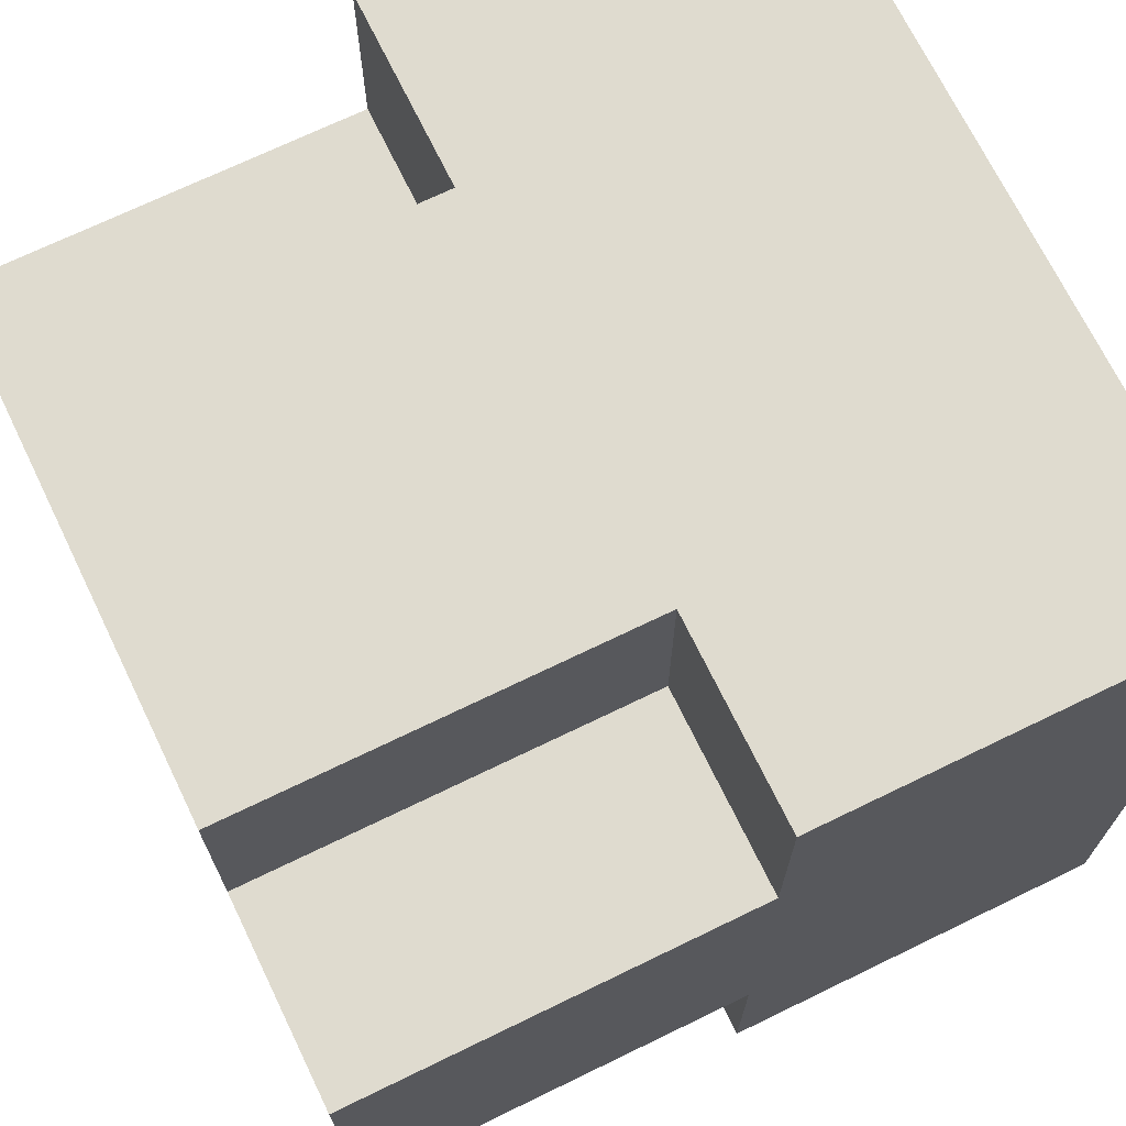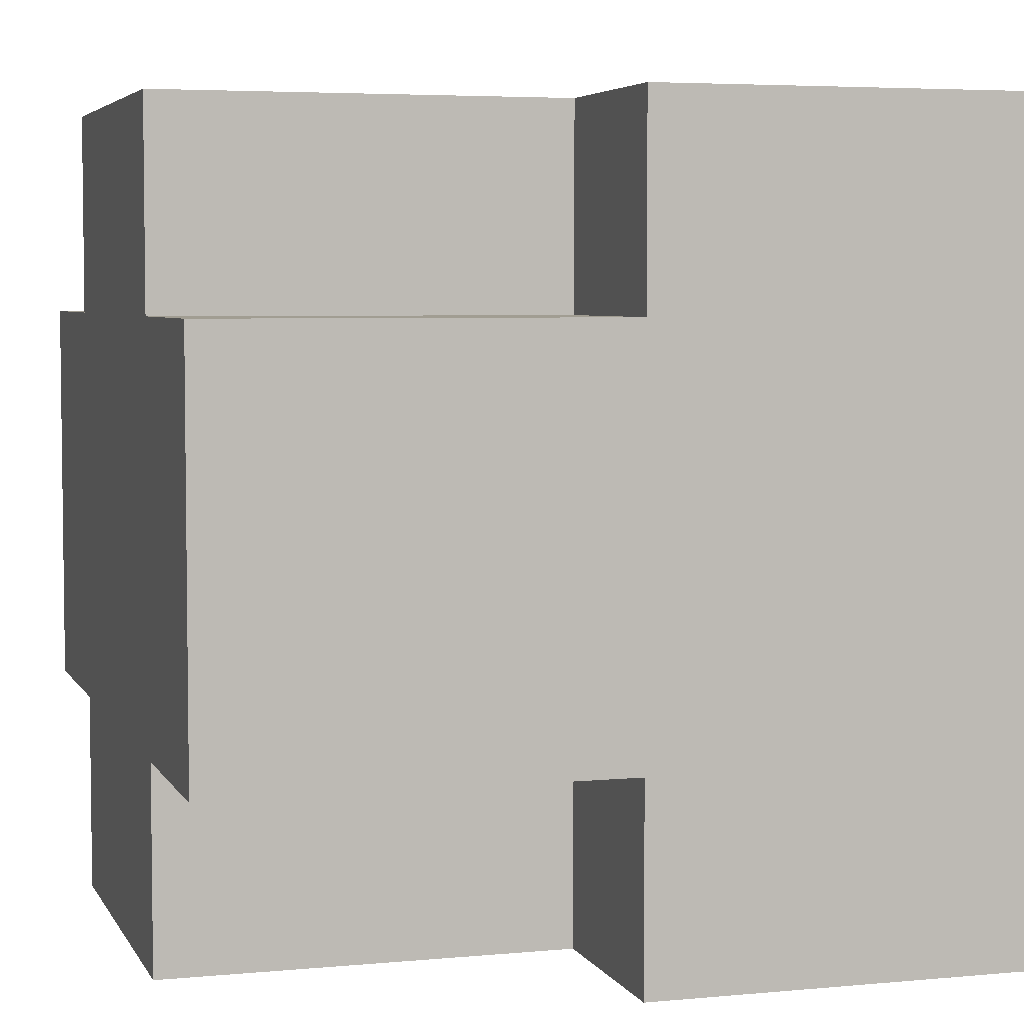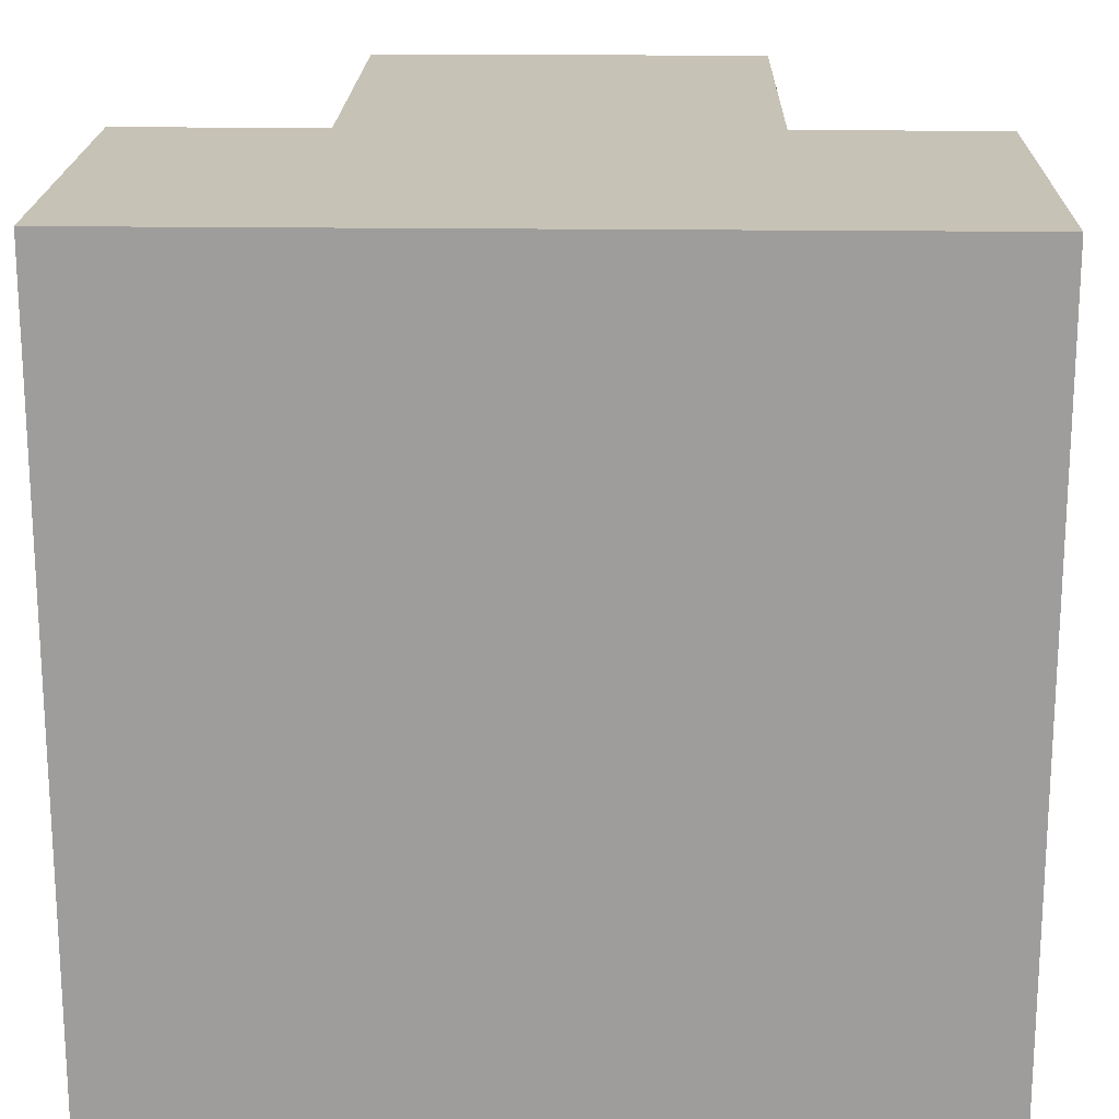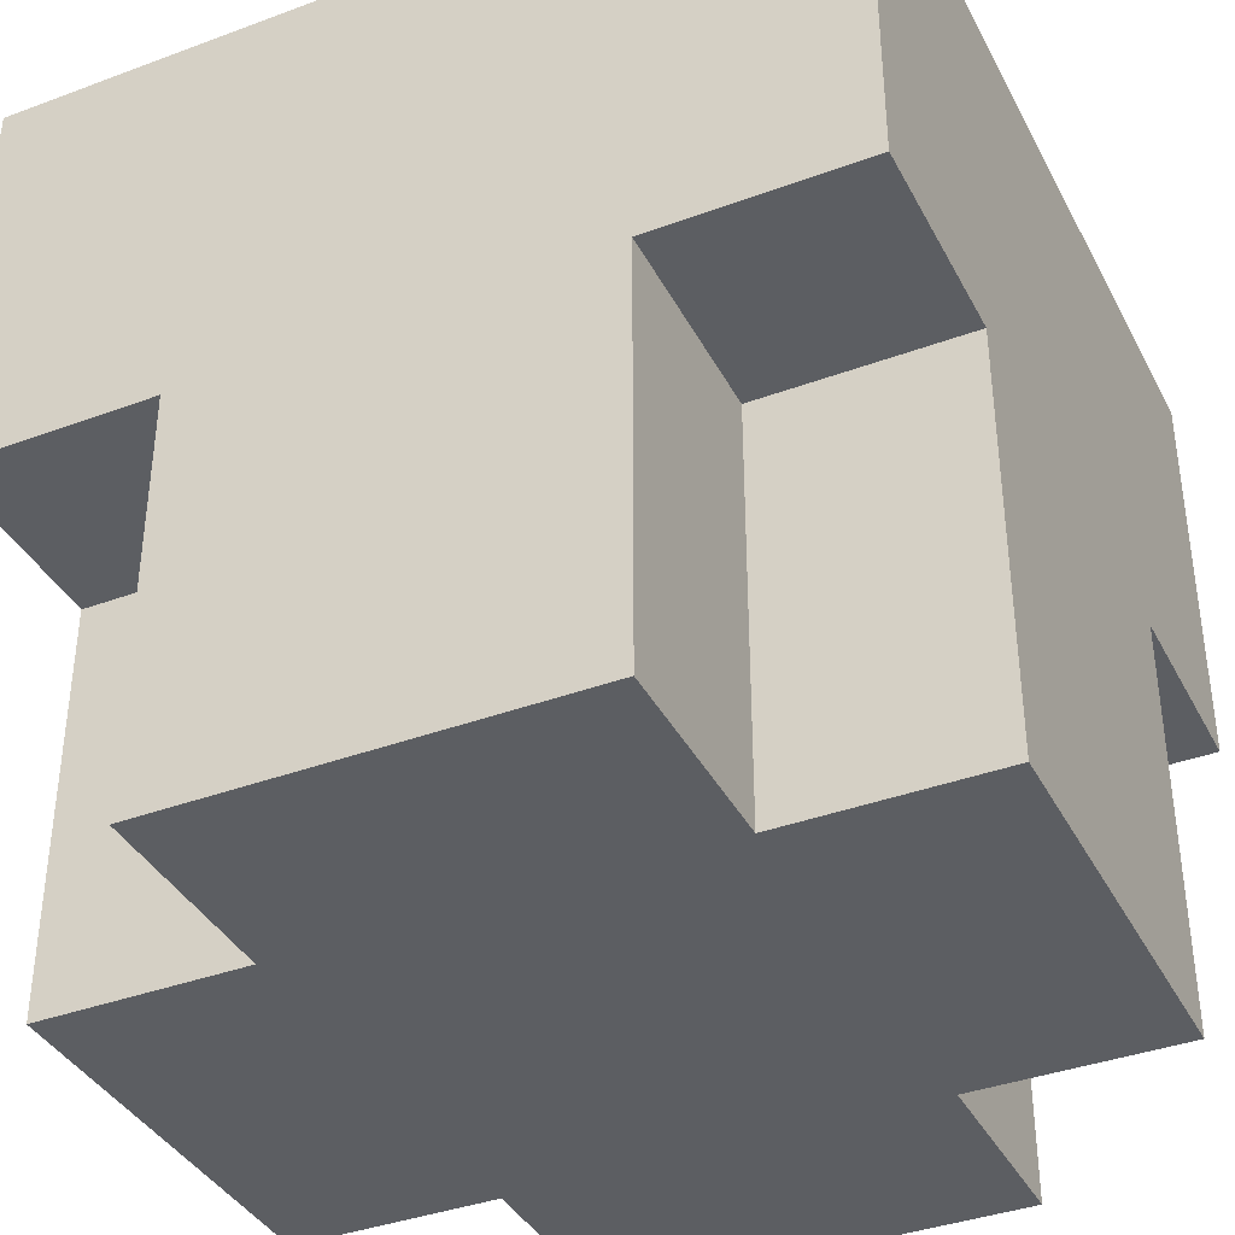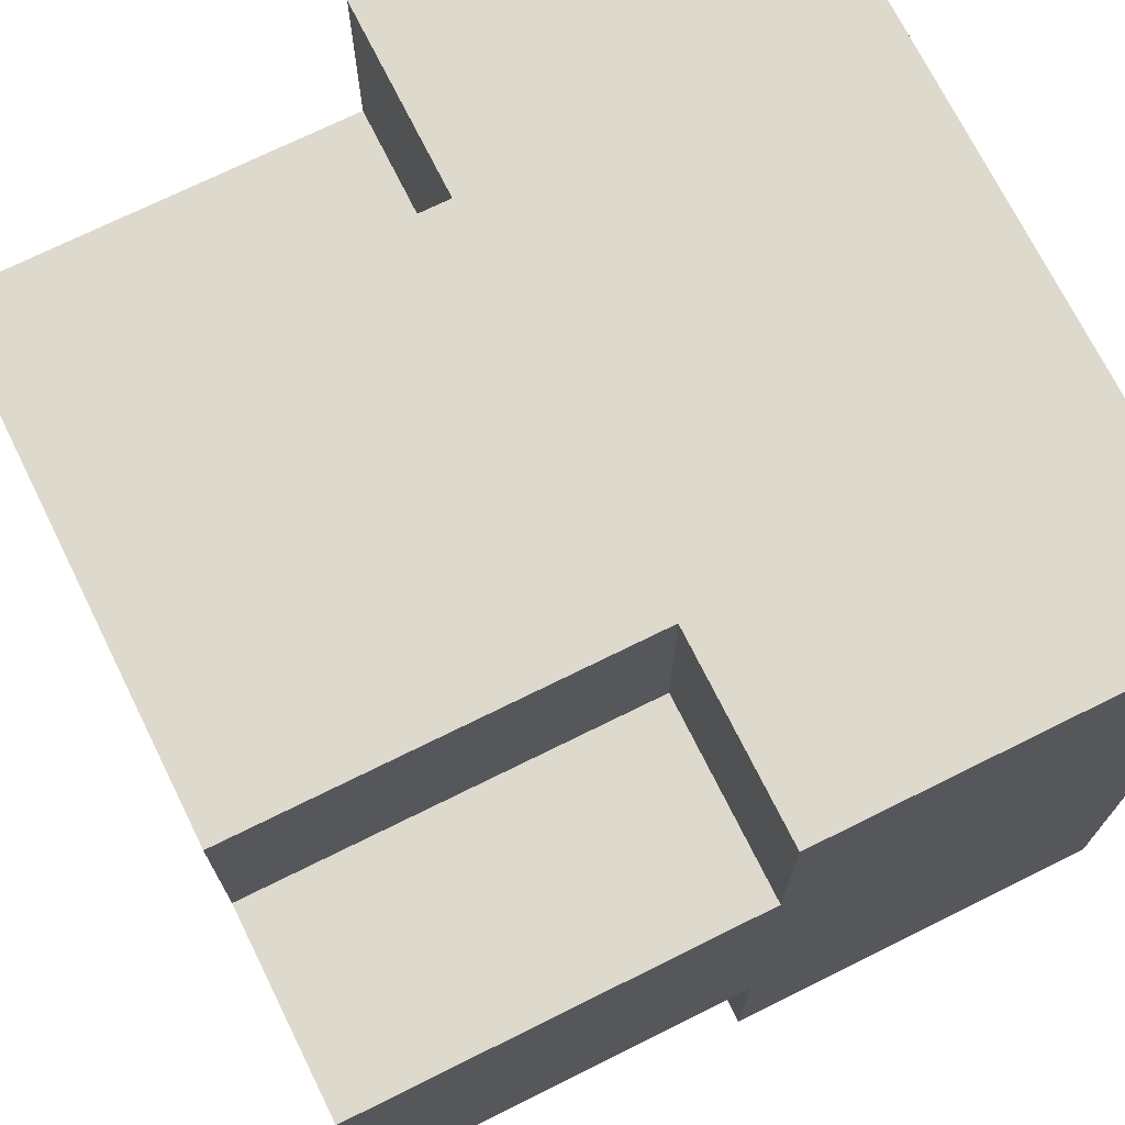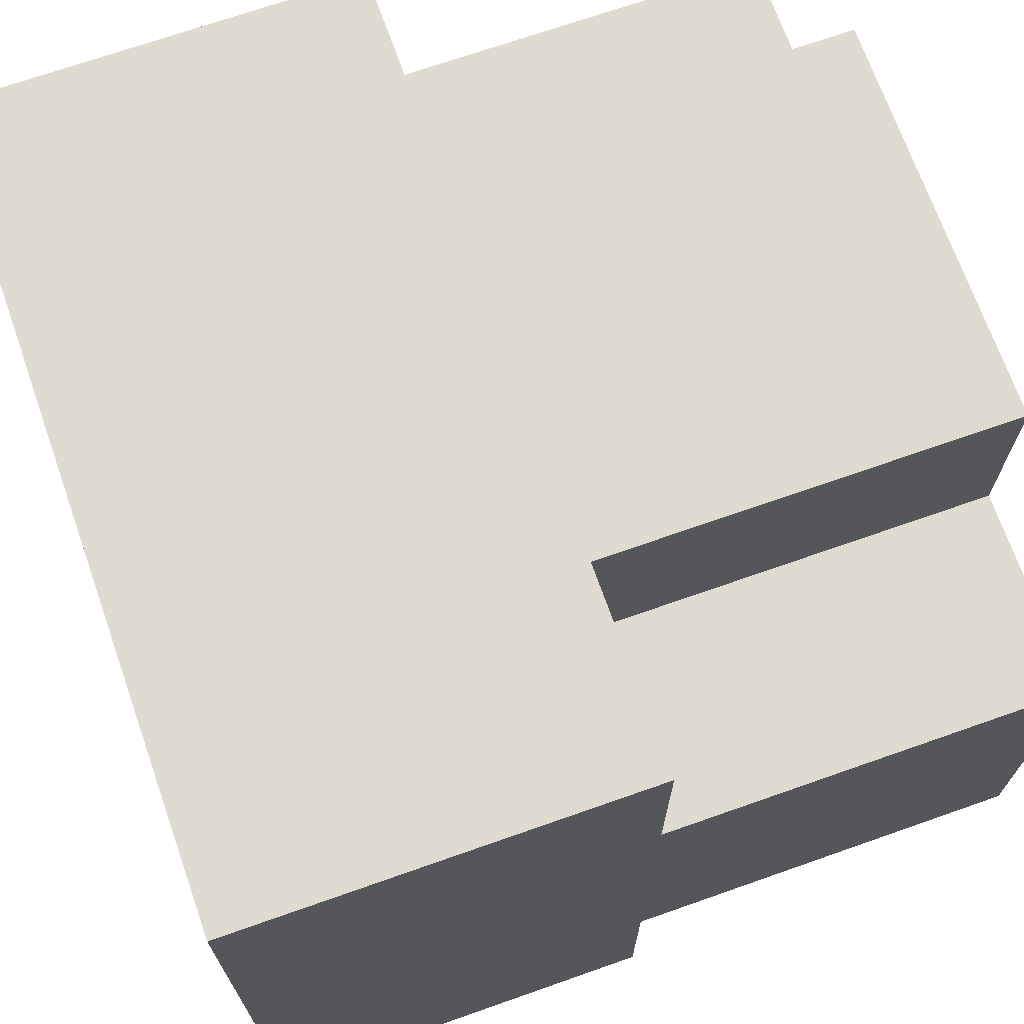
<metadata>
{"format":"obj","ext":"obj","renderer":"f3d","projection":"perspective","resolution":1024,"background":"white","views":[{"elev":70.4,"azim":-115.9,"up":"+Y"},{"elev":4.8,"azim":-106.8,"up":"+Y"},{"elev":19.1,"azim":1.4,"up":"+Y"},{"elev":-38.2,"azim":115.2,"up":"+Z"},{"elev":72.0,"azim":-116.4,"up":"+Y"},{"elev":70.2,"azim":70.6,"up":"+Y"}]}
</metadata>
<code>
o InterstellarRunner_Thruster_R
v -1.2 -0.4 -2
v -1.2 -0.4 -2.2
v -1.2 -0.3 -2.2
v -1.2 -0.3 -2.4
v -1.2 -0.1 -2.2
v -1.2 -0.1 -2.4
v -1.2 0 -2
v -1.2 0 -2.2
v -1.1 -0.4 -2.2
v -1.1 -0.4 -2.4
v -1.1 -0.3 -2.2
v -1.1 -0.3 -2.4
v -1.1 -0.1 -2.2
v -1.1 -0.1 -2.4
v -1.1 0 -2.2
v -1.1 0 -2.4
v -0.9 -0.4 -2.2
v -0.9 -0.4 -2.4
v -0.9 -0.3 -2.2
v -0.9 -0.3 -2.4
v -0.9 -0.1 -2.2
v -0.9 -0.1 -2.4
v -0.9 0 -2.2
v -0.9 0 -2.4
v -0.8 -0.4 -2
v -0.8 -0.4 -2.2
v -0.8 -0.3 -2.2
v -0.8 -0.3 -2.4
v -0.8 -0.1 -2.2
v -0.8 -0.1 -2.4
v -0.8 0 -2
v -0.8 0 -2.2
v -1.2 -0.4 -2
v -1.2 0 -2
v -1.1 -0.3 -2
v -1.1 -0.1 -2
v -0.9 -0.3 -2
v -0.9 -0.1 -2
v -0.8 -0.4 -2
v -0.8 0 -2
v -1.2 -0.4 -2.2
v -1.2 -0.3 -2.2
v -1.2 -0.1 -2.2
v -1.2 0 -2.2
v -1.1 -0.4 -2.2
v -1.1 -0.3 -2.2
v -1.1 -0.1 -2.2
v -1.1 0 -2.2
v -0.9 -0.4 -2.2
v -0.9 -0.3 -2.2
v -0.9 -0.1 -2.2
v -0.9 0 -2.2
v -0.8 -0.4 -2.2
v -0.8 -0.3 -2.2
v -0.8 -0.1 -2.2
v -0.8 0 -2.2
v -1.2 -0.3 -2.4
v -1.2 -0.1 -2.4
v -1.1 -0.4 -2.4
v -1.1 -0.3 -2.4
v -1.1 -0.1 -2.4
v -1.1 0 -2.4
v -0.9 -0.4 -2.4
v -0.9 -0.3 -2.4
v -0.9 -0.1 -2.4
v -0.9 0 -2.4
v -0.8 -0.3 -2.4
v -0.8 -0.1 -2.4
v -1.2 -0.4 -2
v -0.8 -0.4 -2
v -1.2 -0.4 -2.2
v -1.1 -0.4 -2.2
v -0.9 -0.4 -2.2
v -0.8 -0.4 -2.2
v -1.1 -0.4 -2.4
v -0.9 -0.4 -2.4
v -1.2 -0.3 -2.2
v -1.1 -0.3 -2.2
v -0.9 -0.3 -2.2
v -0.8 -0.3 -2.2
v -1.2 -0.3 -2.4
v -1.1 -0.3 -2.4
v -0.9 -0.3 -2.4
v -0.8 -0.3 -2.4
v -1.2 -0.1 -2.2
v -1.1 -0.1 -2.2
v -0.9 -0.1 -2.2
v -0.8 -0.1 -2.2
v -1.2 -0.1 -2.4
v -1.1 -0.1 -2.4
v -0.9 -0.1 -2.4
v -0.8 -0.1 -2.4
v -1.2 0 -2
v -0.8 0 -2
v -1.2 0 -2.2
v -1.1 0 -2.2
v -0.9 0 -2.2
v -0.8 0 -2.2
v -1.1 0 -2.4
v -0.9 0 -2.4
f 3 2 1
f 5 3 1
f 5 4 3
f 6 4 5
f 7 5 1
f 8 5 7
f 11 10 9
f 12 10 11
f 15 14 13
f 16 14 15
f 17 18 19
f 19 18 20
f 21 22 23
f 23 22 24
f 25 26 27
f 25 27 29
f 27 28 29
f 29 28 30
f 25 29 31
f 31 29 32
f 35 34 33
f 36 34 35
f 37 35 33
f 37 36 35
f 38 34 36
f 38 36 37
f 39 37 33
f 39 38 37
f 40 34 38
f 40 38 39
f 41 42 45
f 45 42 46
f 43 44 47
f 47 44 48
f 49 50 53
f 53 50 54
f 51 52 55
f 55 52 56
f 57 58 60
f 60 58 61
f 59 60 63
f 60 61 64
f 63 60 64
f 61 62 65
f 64 61 65
f 65 62 66
f 64 65 67
f 67 65 68
f 71 70 69
f 72 70 71
f 73 70 72
f 74 70 73
f 75 73 72
f 76 73 75
f 81 78 77
f 82 78 81
f 83 80 79
f 84 80 83
f 85 86 89
f 89 86 90
f 87 88 91
f 91 88 92
f 93 94 95
f 95 94 96
f 96 94 97
f 97 94 98
f 96 97 99
f 99 97 100

</code>
